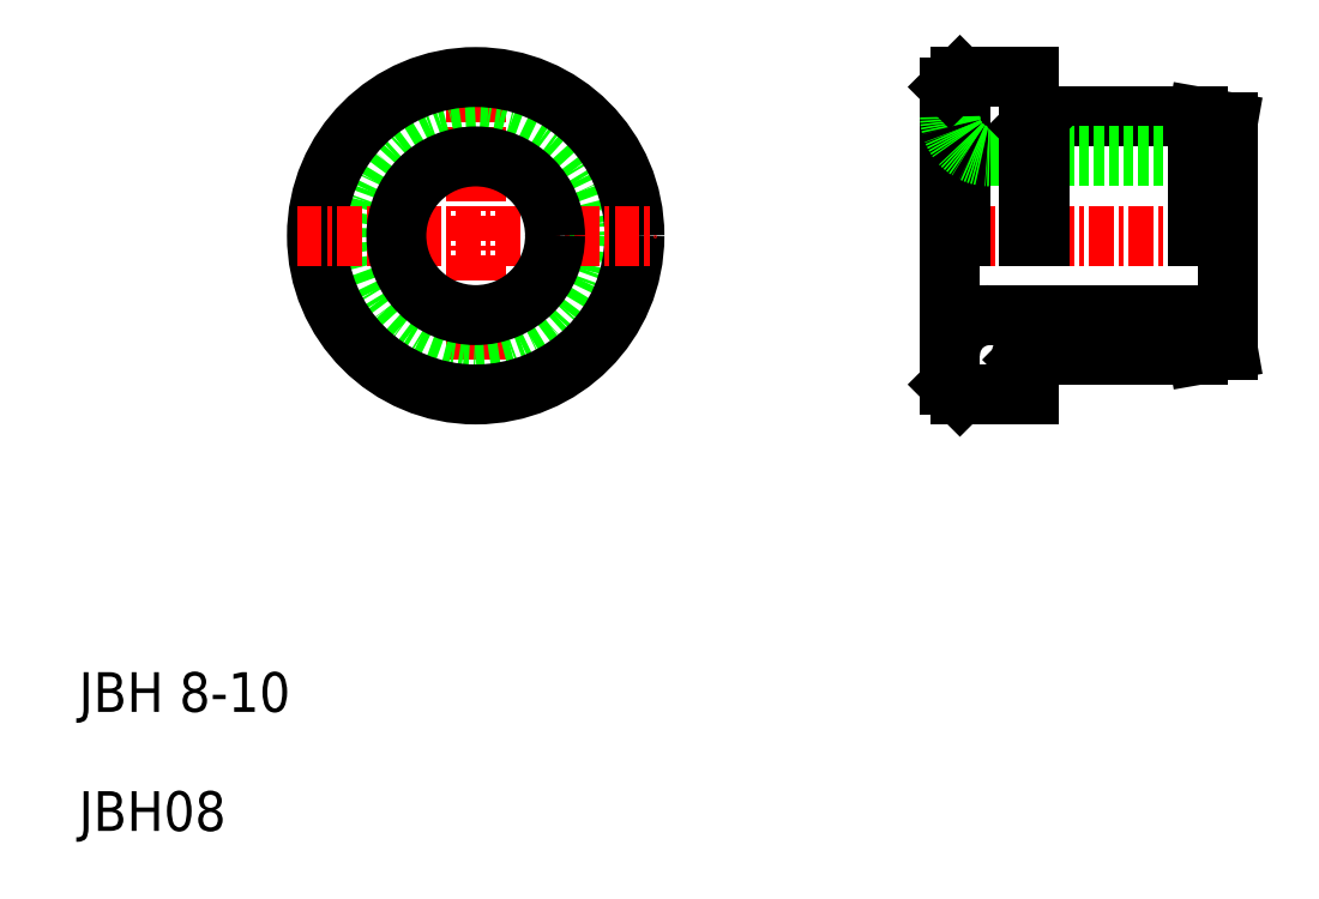
<metadata>
{"format":"dxf","ext":"dxf","renderer":"ezdxf+matplotlib","layout":"modelspace","background":"white","min_lineweight":24,"dpi":150}
</metadata>
<code>
0
SECTION
2
ENTITIES
0
LINE
8
0
10
58.4
20
34
30
0
11
66.4
21
34
31
0
0
LINE
8
0
10
58.4
20
46
30
0
11
66.4
21
46
31
0
0
LINE
8
0
10
55.9
20
36
30
0
11
67.9
21
36
31
0
0
LINE
8
0
10
55.9
20
44
30
0
11
67.9
21
44
31
0
0
LINE
8
CENTER
10
52.9
20
40
30
0
11
68.9
21
40
31
0
0
LINE
8
CENTER
10
30
20
49
30
0
11
30
21
31
31
0
0
TEXT
8
0
10
10
20
16
30
0
40
2
1
JBH 8-10
0
TEXT
8
0
10
10
20
10
30
0
40
2
1
JBH08
0
CIRCLE
8
0
10
30
20
40
30
0
40
6
0
CIRCLE
8
0
10
30
20
40
30
0
40
8
0
LINE
8
CENTER
10
21
20
40
30
0
11
39
21
40
31
0
0
CIRCLE
8
0
10
30
20
40
30
0
40
4
0
LINE
8
0
10
53.9
20
32.5
30
0
11
54.4
21
32
31
0
0
LINE
8
0
10
57.9
20
32
30
0
11
57.9
21
33.5
31
0
0
LINE
8
0
10
54.4
20
32
30
0
11
57.9
21
32
31
0
0
LINE
8
0
10
54.4
20
48
30
0
11
54.4
21
40
31
0
0
LINE
8
0
10
53.9
20
32.5
30
0
11
53.9
21
47.5
31
0
0
LINE
8
0
10
58.4
20
40
30
0
11
58.4
21
46
31
0
0
LINE
8
0
10
57.9
20
40
30
0
11
57.9
21
48
31
0
0
ARC
8
0
10
55.9
20
34
30
0
40
2
50
90
51
180
0
LINE
8
0
10
58.15
20
34.25
30
0
11
58.4
21
34
31
0
0
LINE
8
0
10
57.65
20
33.75
30
0
11
57.9
21
33.5
31
0
0
ARC
8
0
10
57.9
20
34
30
0
40
0.3536
50
45
51
225
0
ARC
8
0
10
55.9
20
46
30
0
40
2
50
180
51
270
0
LINE
8
0
10
54.4
20
48
30
0
11
57.9
21
48
31
0
0
LINE
8
0
10
53.9
20
47.5
30
0
11
54.4
21
48
31
0
0
LINE
8
0
10
57.9
20
45.5
30
0
11
58.4
21
46
31
0
0
LINE
8
0
10
66.4
20
40
30
0
11
66.4
21
46
31
0
0
LINE
8
0
10
67.9
20
34.26
30
0
11
67.9
21
45.74
31
0
0
LINE
8
0
10
60.4
20
34
30
0
11
60.4
21
34
31
0
0
LINE
8
0
10
62.4
20
34
30
0
11
62.4
21
34
31
0
0
LINE
8
0
10
66.4
20
34
30
0
11
67.9
21
34.26
31
0
0
LINE
8
0
10
66.4
20
46
30
0
11
67.9
21
45.74
31
0
0
ENDSEC
0
EOF

</code>
